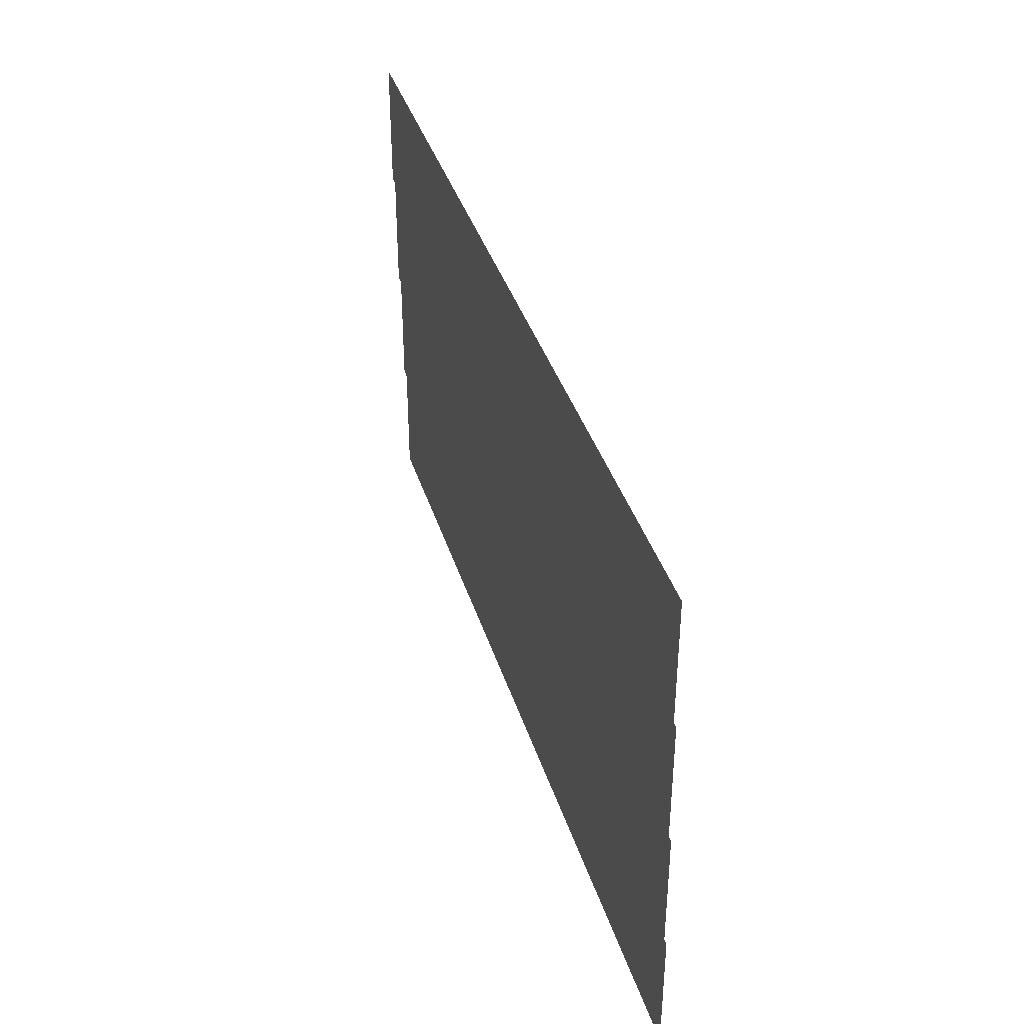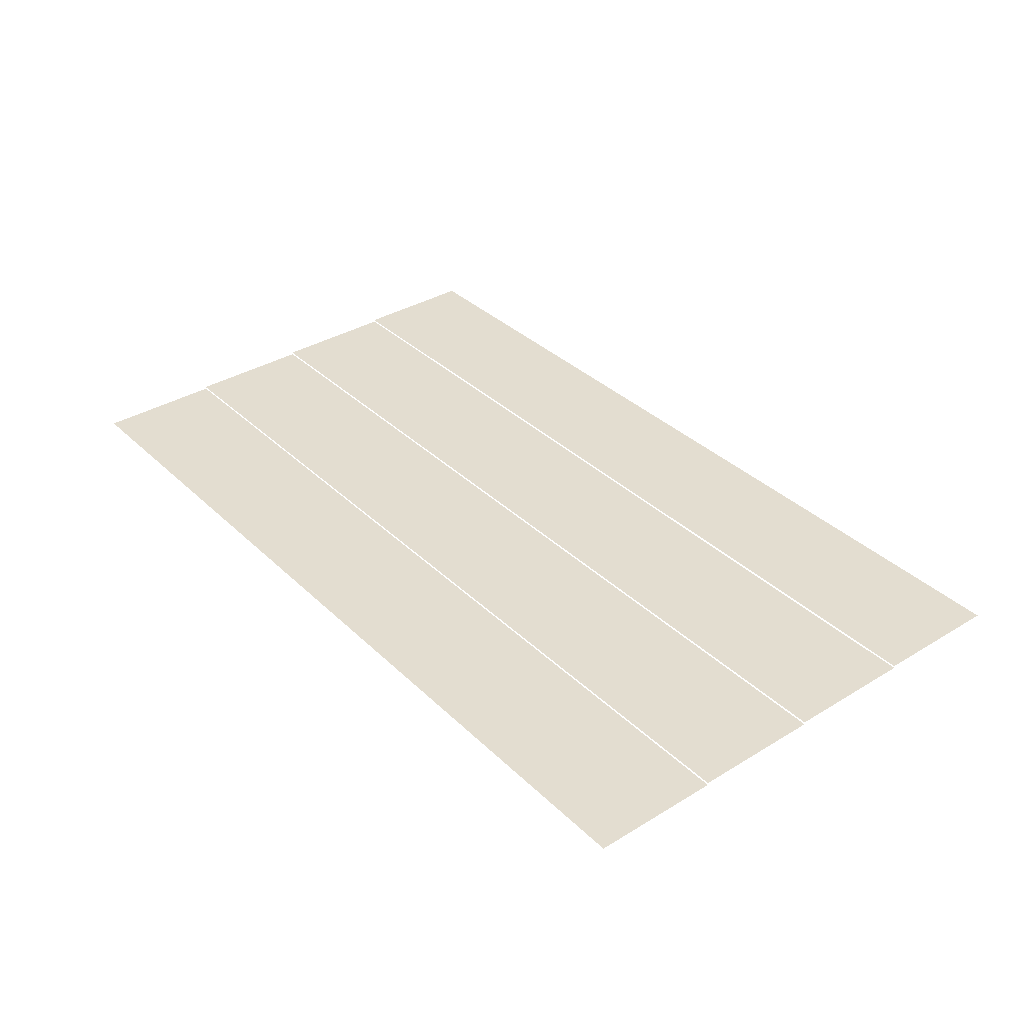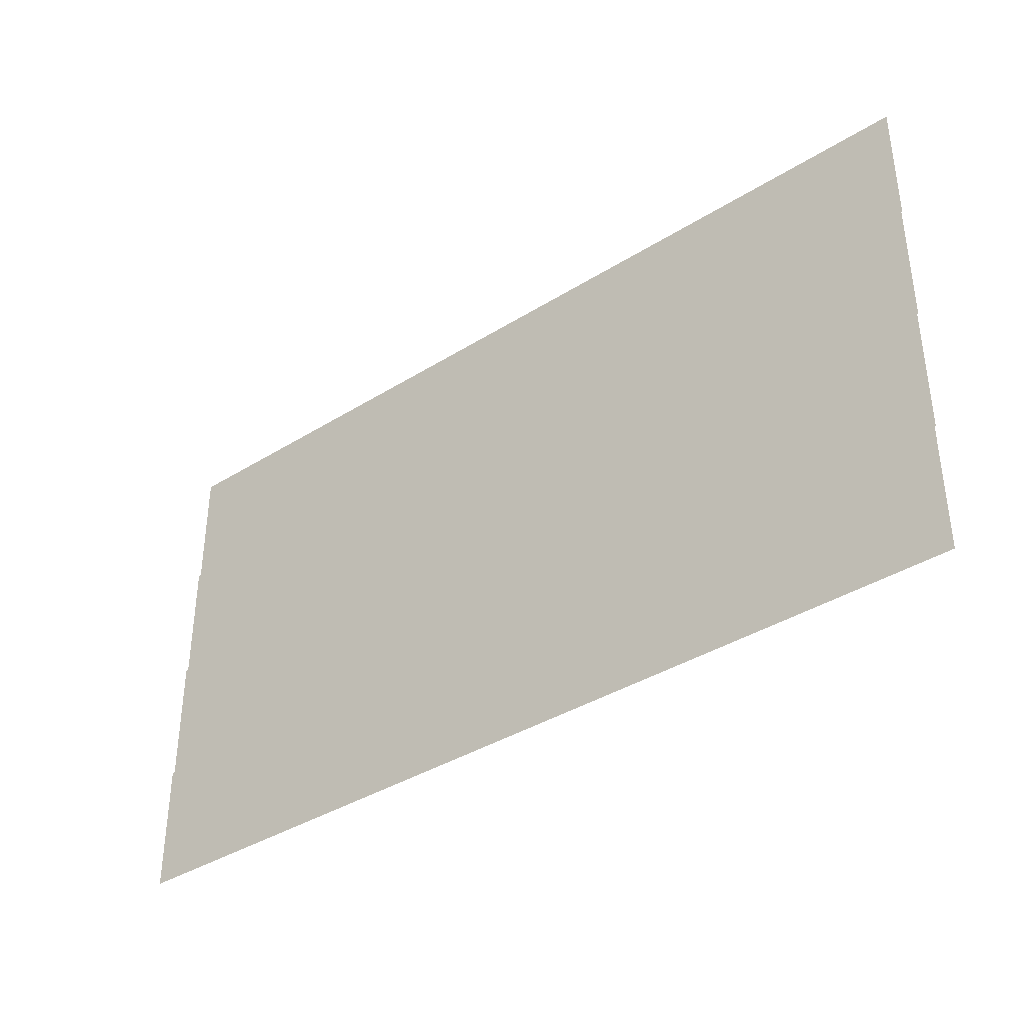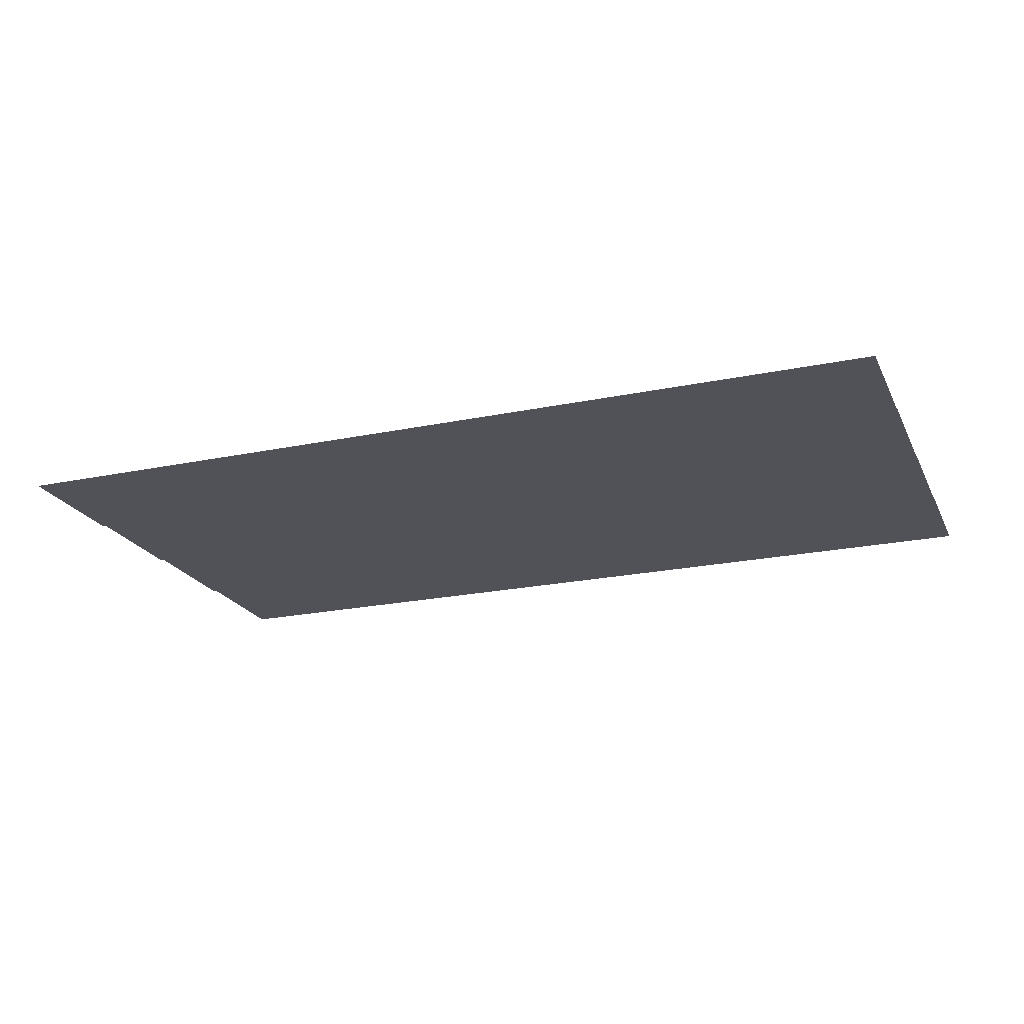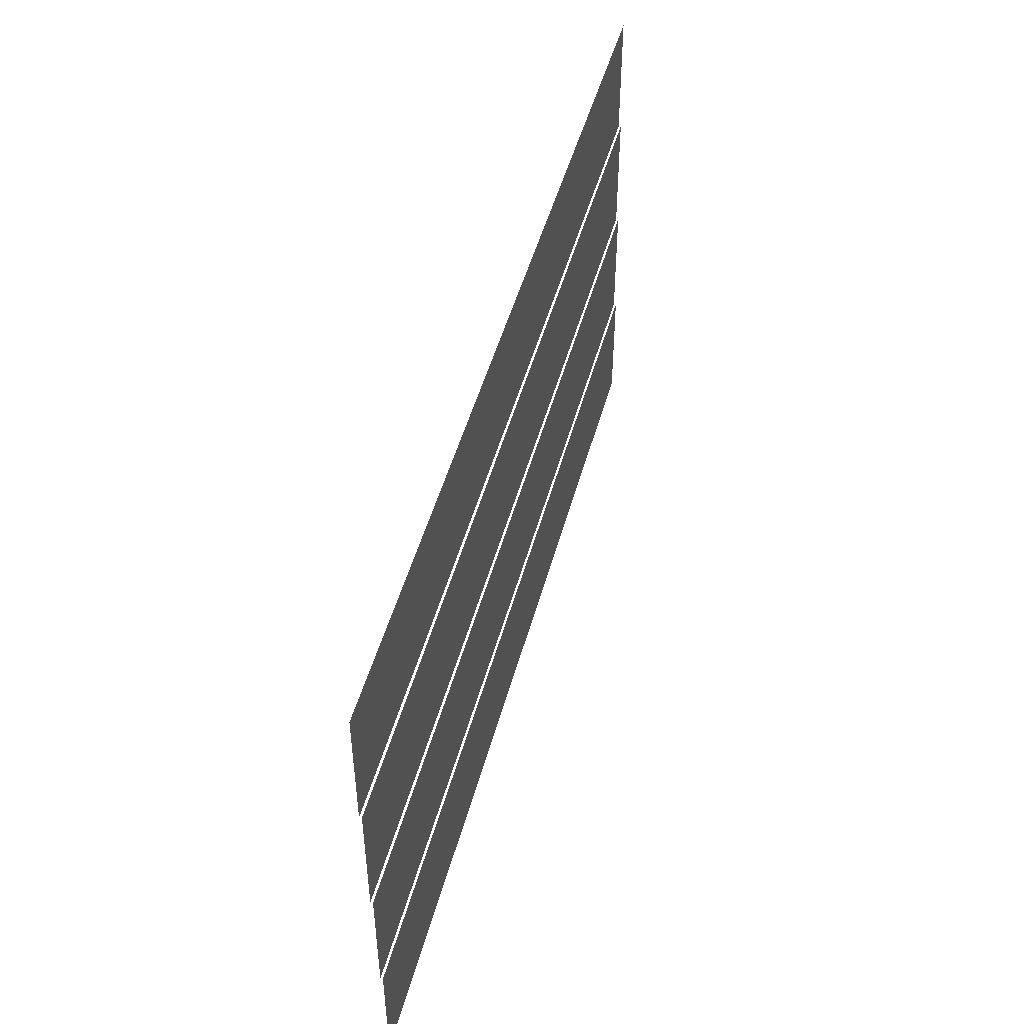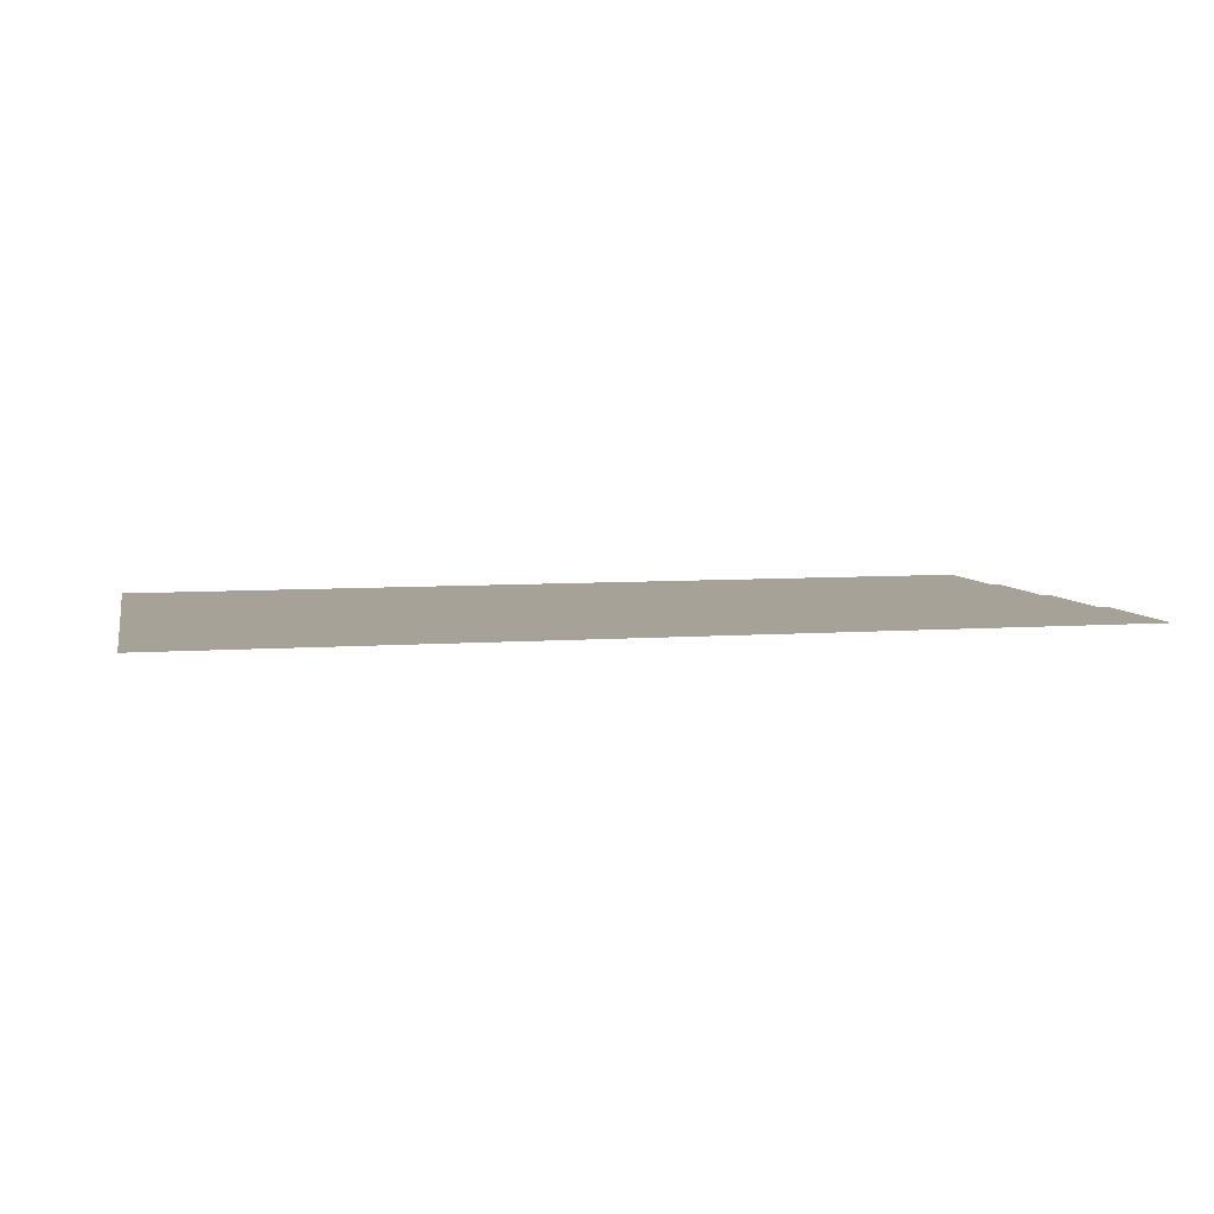
<metadata>
{"format":"obj","ext":"obj","renderer":"f3d","projection":"perspective","resolution":1024,"background":"white","views":[{"elev":38.2,"azim":73.5,"up":"+Y"},{"elev":35.5,"azim":51.2,"up":"+Z"},{"elev":-37.9,"azim":-141.4,"up":"+Y"},{"elev":-21.6,"azim":20.3,"up":"+Z"},{"elev":48.7,"azim":105.1,"up":"+Y"},{"elev":6.5,"azim":167.5,"up":"+Z"}]}
</metadata>
<code>
v 0 -1.28 -0.02312
v -0.32 -1.28 -0.02312
v -0.32 -0.96 -0.02312
v 0 -0.96 -0.02312
v -0.32 -1.28 -0.02312
v -0.64 -1.28 -0.02312
v -0.64 -0.96 -0.02312
v -0.32 -0.96 -0.02312
v -0.64 -1.28 -0.02312
v -0.96 -1.28 -0.02312
v -0.96 -0.96 -0.02312
v -0.64 -0.96 -0.02312
v -0.96 -1.28 -0.02312
v -1.28 -1.28 -0.02312
v -1.28 -0.96 -0.02312
v -0.96 -0.96 -0.02312
v -1.28 -1.28 -0.02312
v -1.6 -1.28 -0.02312
v -1.6 -0.96 -0.02312
v -1.28 -0.96 -0.02312
v -1.6 -1.28 -0.02312
v -1.92 -1.28 -0.02312
v -1.92 -0.96 -0.02312
v -1.6 -0.96 -0.02312
v -1.92 -1.28 -0.02312
v -2.24 -1.28 -0.02312
v -2.24 -0.96 -0.02312
v -1.92 -0.96 -0.02312
v 0 -1.6 -0.0289
v -0.32 -1.6 -0.0289
v -0.32 -1.28 -0.0289
v 0 -1.28 -0.0289
v -0.32 -1.6 -0.0289
v -0.64 -1.6 -0.0289
v -0.64 -1.28 -0.0289
v -0.32 -1.28 -0.0289
v -0.64 -1.6 -0.0289
v -0.96 -1.6 -0.0289
v -0.96 -1.28 -0.0289
v -0.64 -1.28 -0.0289
v -0.96 -1.6 -0.0289
v -1.28 -1.6 -0.0289
v -1.28 -1.28 -0.0289
v -0.96 -1.28 -0.0289
v -1.28 -1.6 -0.0289
v -1.6 -1.6 -0.0289
v -1.6 -1.28 -0.0289
v -1.28 -1.28 -0.0289
v -1.6 -1.6 -0.0289
v -1.92 -1.6 -0.0289
v -1.92 -1.28 -0.0289
v -1.6 -1.28 -0.0289
v -1.92 -1.6 -0.0289
v -2.24 -1.6 -0.0289
v -2.24 -1.28 -0.0289
v -1.92 -1.28 -0.0289
v 0 -1.92 -0.03468
v -0.32 -1.92 -0.03468
v -0.32 -1.6 -0.03468
v 0 -1.6 -0.03468
v -0.32 -1.92 -0.03468
v -0.64 -1.92 -0.03468
v -0.64 -1.6 -0.03468
v -0.32 -1.6 -0.03468
v -0.64 -1.92 -0.03468
v -0.96 -1.92 -0.03468
v -0.96 -1.6 -0.03468
v -0.64 -1.6 -0.03468
v -0.96 -1.92 -0.03468
v -1.28 -1.92 -0.03468
v -1.28 -1.6 -0.03468
v -0.96 -1.6 -0.03468
v -1.28 -1.92 -0.03468
v -1.6 -1.92 -0.03468
v -1.6 -1.6 -0.03468
v -1.28 -1.6 -0.03468
v -1.6 -1.92 -0.03468
v -1.92 -1.92 -0.03468
v -1.92 -1.6 -0.03468
v -1.6 -1.6 -0.03468
v -1.92 -1.92 -0.03468
v -2.24 -1.92 -0.03468
v -2.24 -1.6 -0.03468
v -1.92 -1.6 -0.03468
v 0 -2.24 -0.04046
v -0.32 -2.24 -0.04046
v -0.32 -1.92 -0.04046
v 0 -1.92 -0.04046
v -0.32 -2.24 -0.04046
v -0.64 -2.24 -0.04046
v -0.64 -1.92 -0.04046
v -0.32 -1.92 -0.04046
v -0.64 -2.24 -0.04046
v -0.96 -2.24 -0.04046
v -0.96 -1.92 -0.04046
v -0.64 -1.92 -0.04046
v -0.96 -2.24 -0.04046
v -1.28 -2.24 -0.04046
v -1.28 -1.92 -0.04046
v -0.96 -1.92 -0.04046
v -1.28 -2.24 -0.04046
v -1.6 -2.24 -0.04046
v -1.6 -1.92 -0.04046
v -1.28 -1.92 -0.04046
v -1.6 -2.24 -0.04046
v -1.92 -2.24 -0.04046
v -1.92 -1.92 -0.04046
v -1.6 -1.92 -0.04046
v -1.92 -2.24 -0.04046
v -2.24 -2.24 -0.04046
v -2.24 -1.92 -0.04046
v -1.92 -1.92 -0.04046
g NewBadManor_mesh_0227
f 1 2 3 4
f 5 6 7 8
f 9 10 11 12
f 13 14 15 16
f 17 18 19 20
f 21 22 23 24
f 25 26 27 28
f 29 30 31 32
f 33 34 35 36
f 37 38 39 40
f 41 42 43 44
f 45 46 47 48
f 49 50 51 52
f 53 54 55 56
f 57 58 59 60
f 61 62 63 64
f 65 66 67 68
f 69 70 71 72
f 73 74 75 76
f 77 78 79 80
f 81 82 83 84
f 85 86 87 88
f 89 90 91 92
f 93 94 95 96
f 97 98 99 100
f 101 102 103 104
f 105 106 107 108
f 109 110 111 112

</code>
